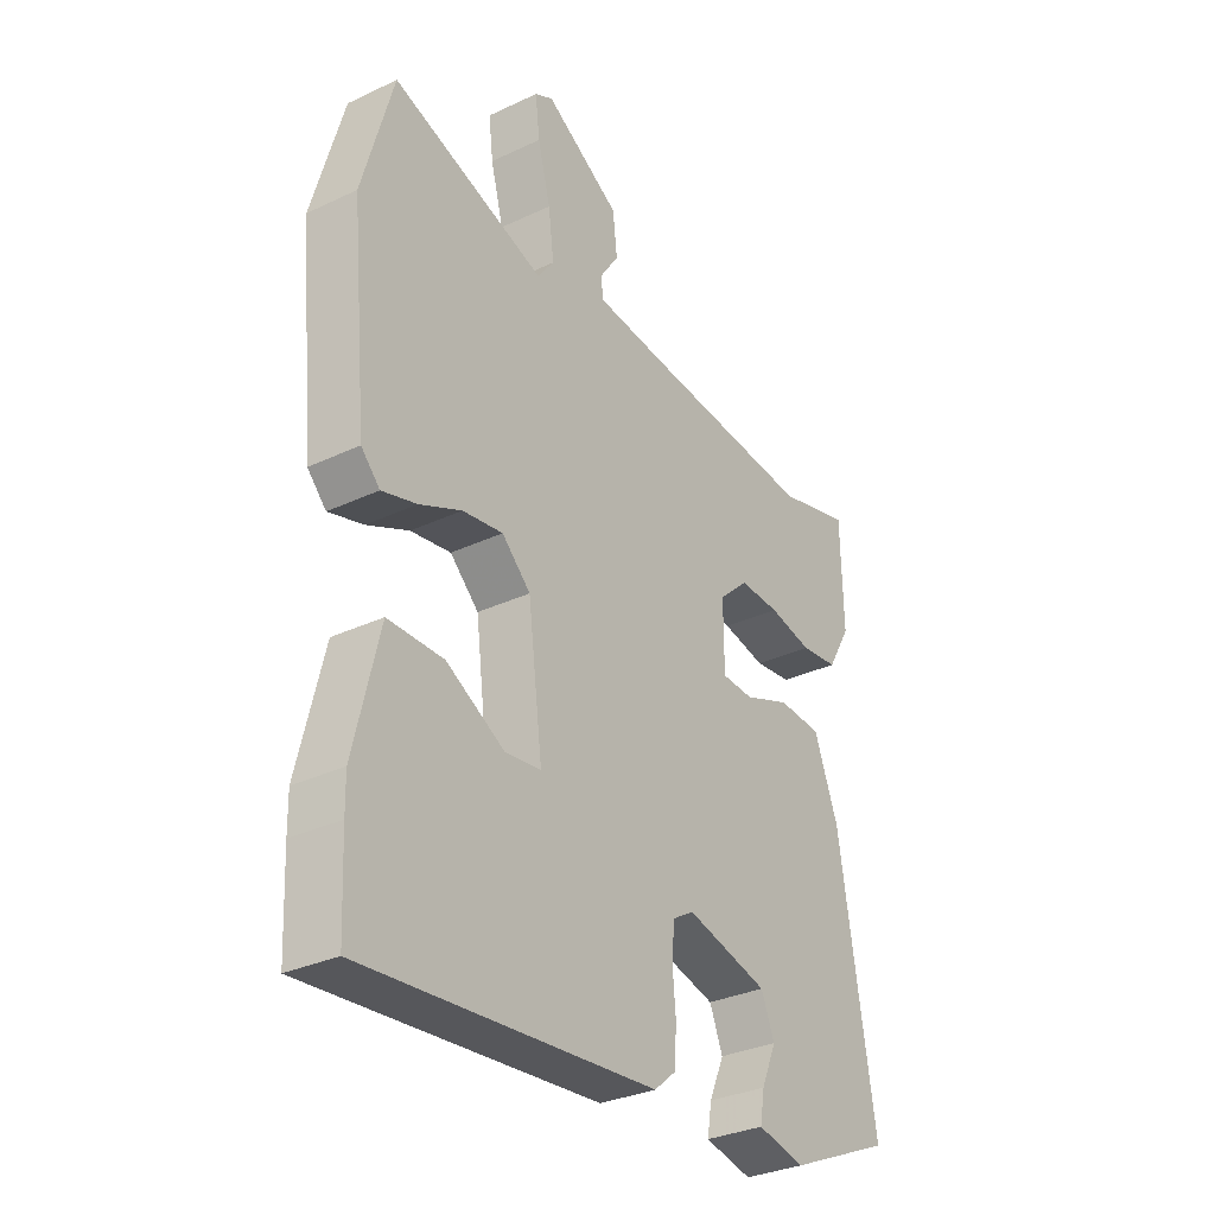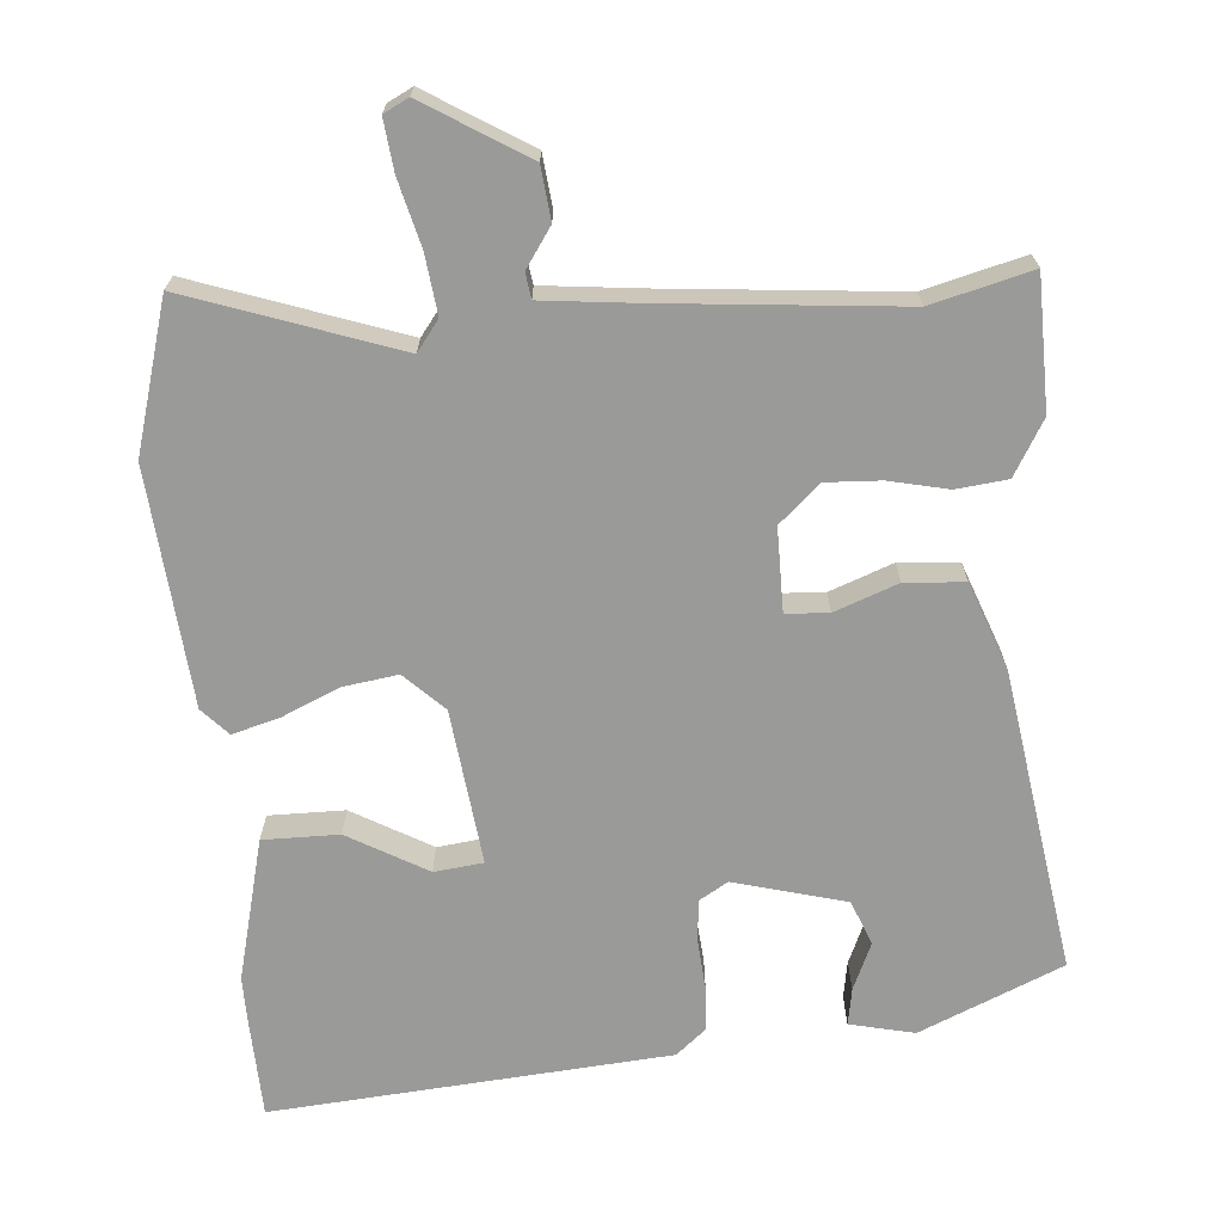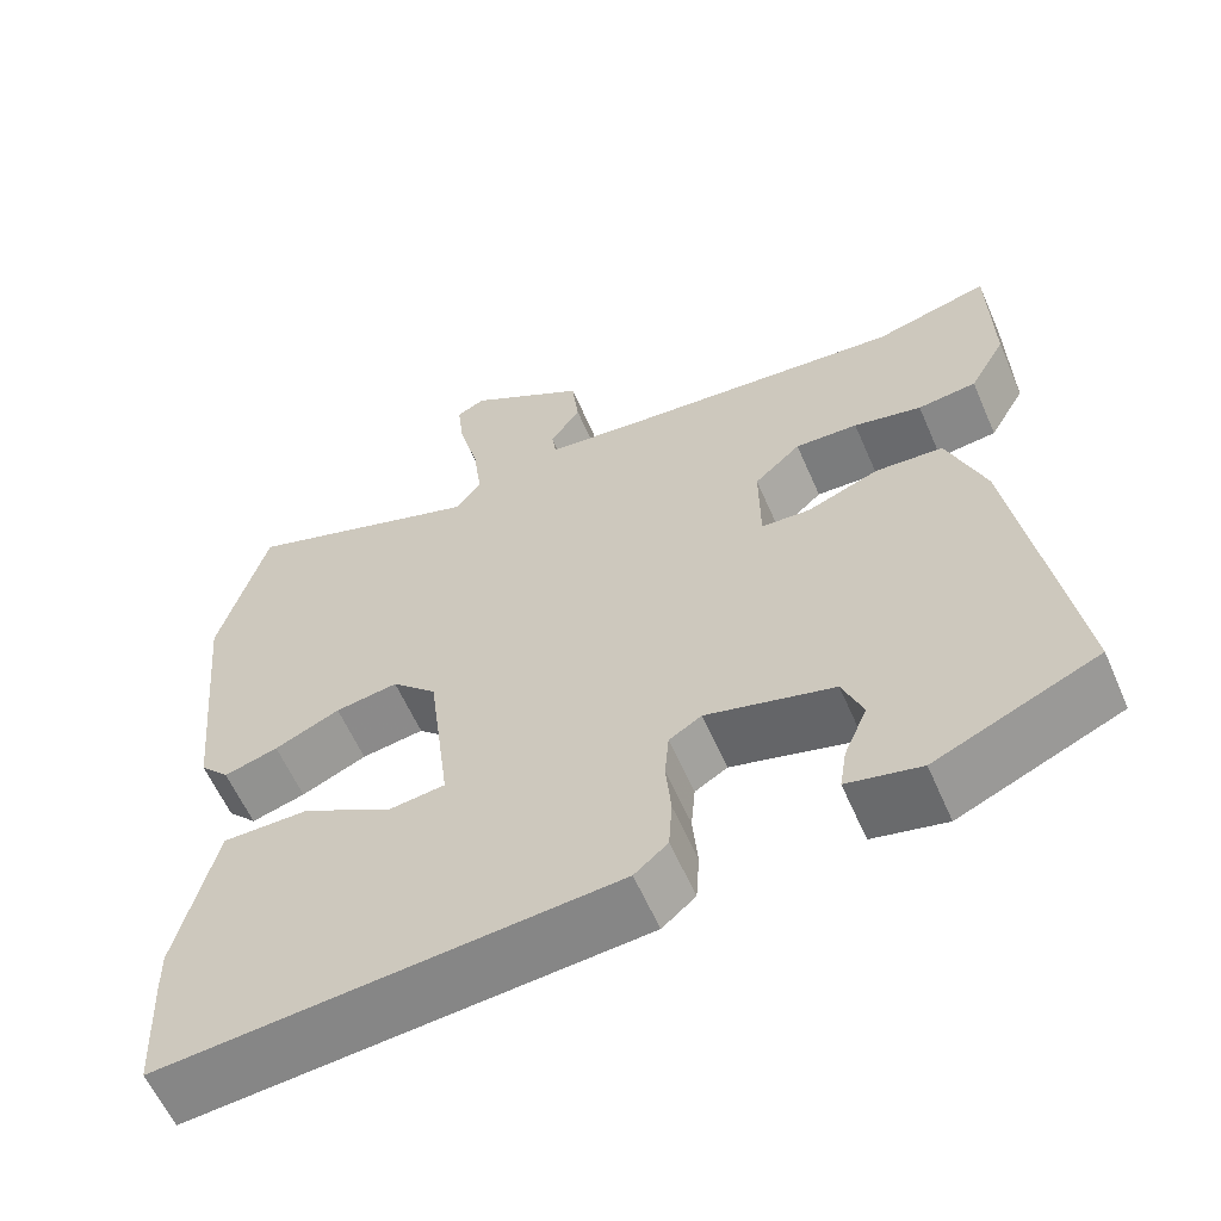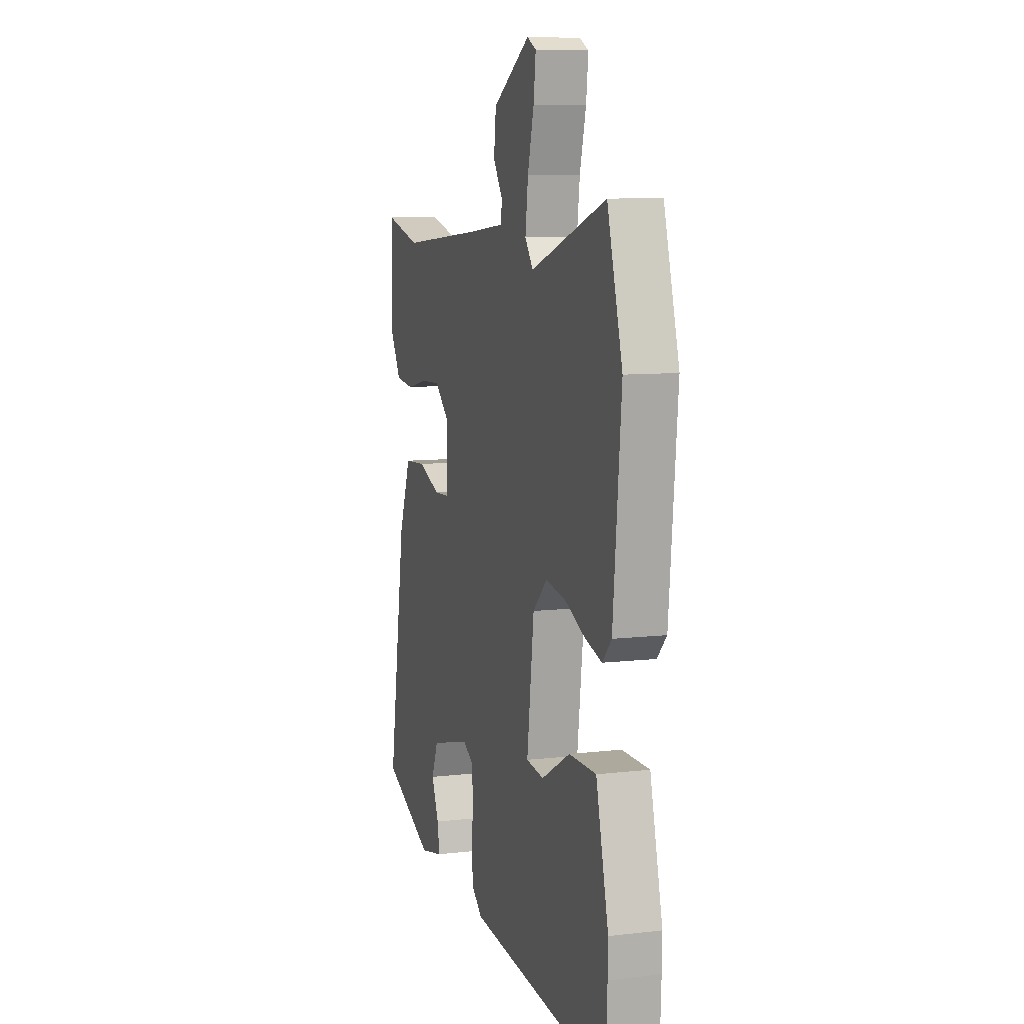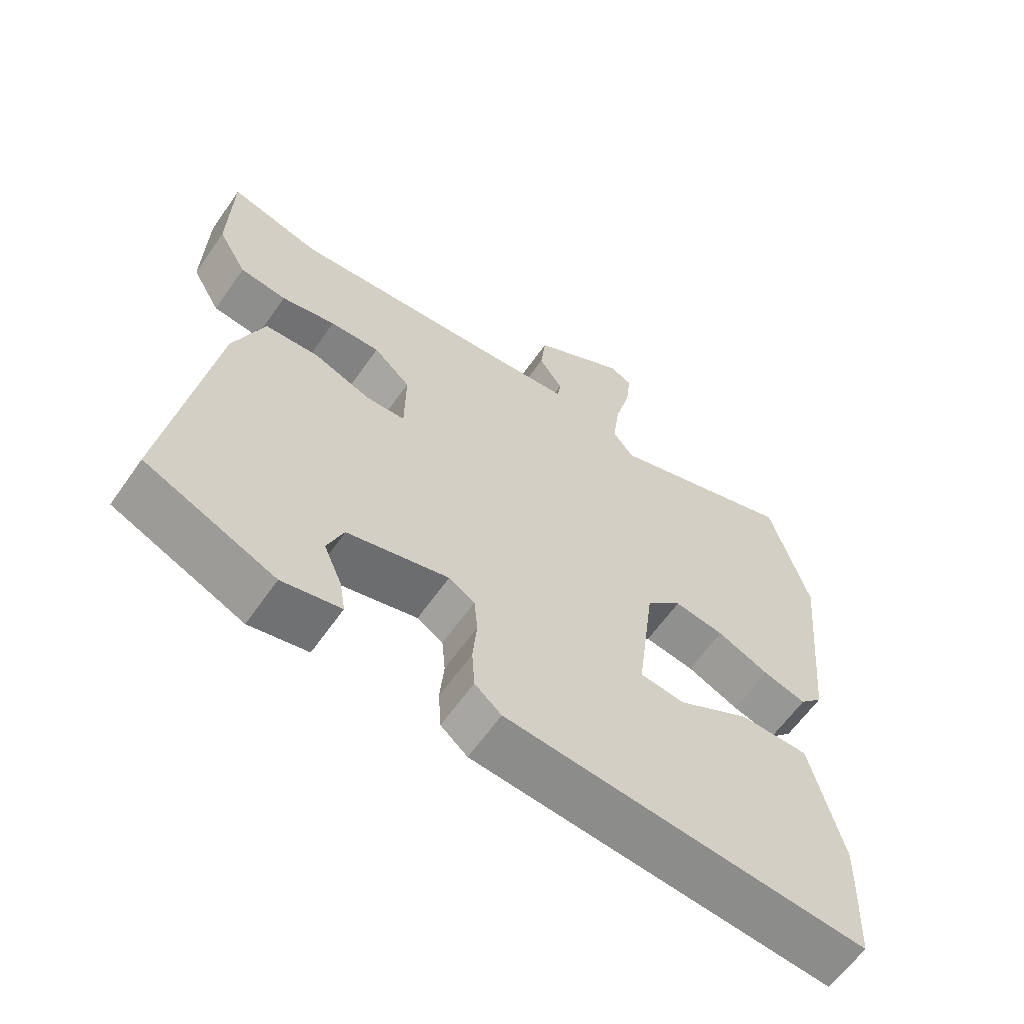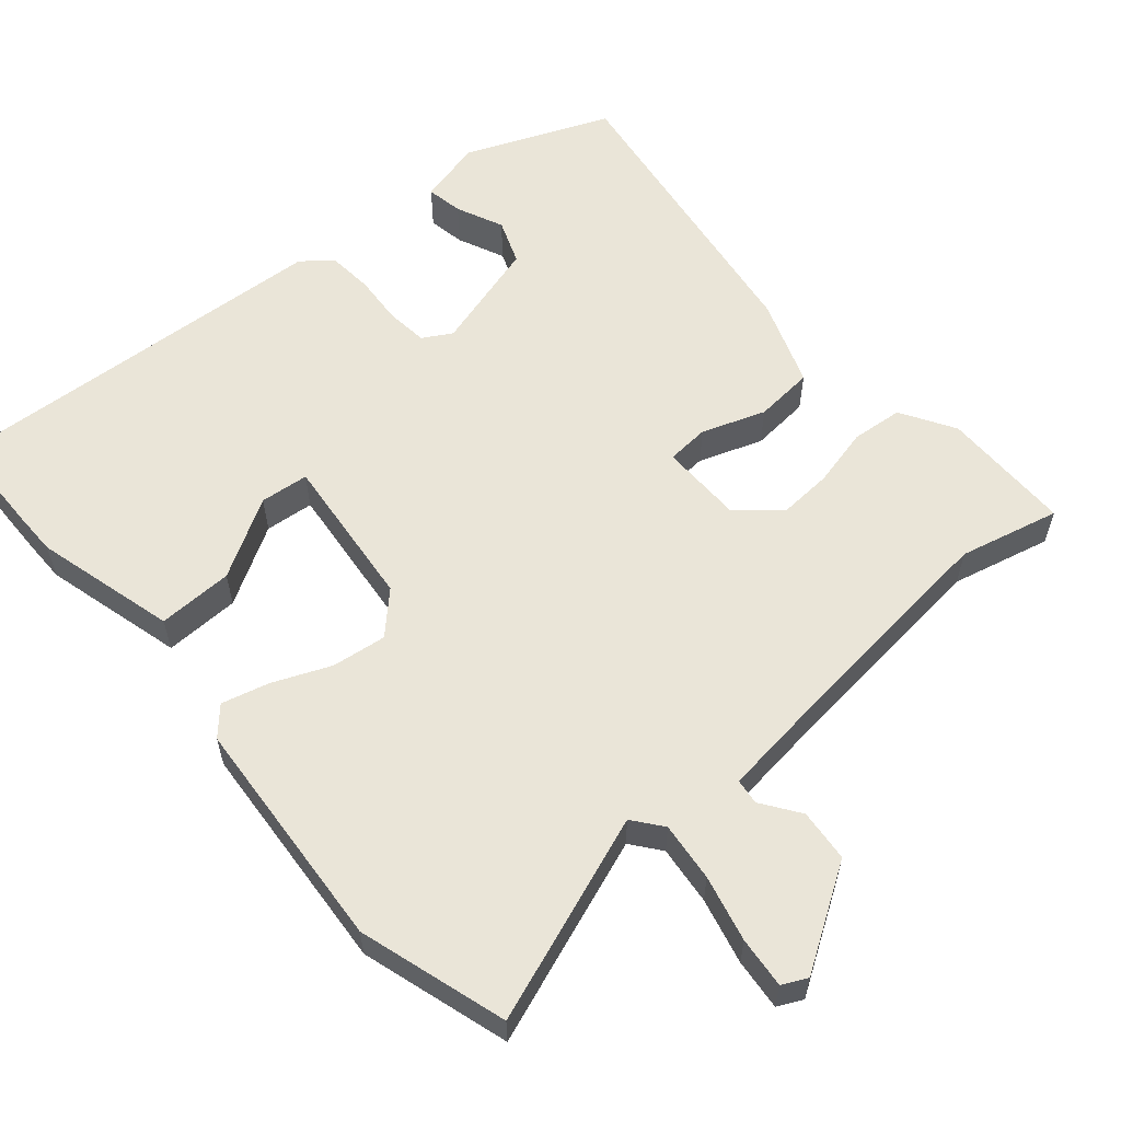
<metadata>
{"format":"obj","ext":"obj","renderer":"f3d","projection":"perspective","resolution":1024,"background":"white","views":[{"elev":-31.6,"azim":-56.2,"up":"+Z"},{"elev":-69.2,"azim":4.2,"up":"+Y"},{"elev":-59.8,"azim":23.5,"up":"+Z"},{"elev":8.8,"azim":-107.5,"up":"+Z"},{"elev":-61.9,"azim":145.1,"up":"+Z"},{"elev":58.9,"azim":-41.8,"up":"+Y"}]}
</metadata>
<code>
v 0.372 0.07 0.466
v 0.505 0.07 0.501
v 0.509 0.07 0.326
v 0.467 0.07 0.253
v 0.399 0.07 0.245
v 0.32 0.07 0.262
v 0.247 0.07 0.265
v 0.193 0.07 0.216
v 0.194 0.07 0.105
v 0.251 0.07 0.102
v 0.335 0.07 0.134
v 0.414 0.07 0.129
v 0.458 0.07 0.014
v 0.523 0.07 -0.389
v 0.333 0.07 -0.472
v 0.247 0.07 -0.453
v 0.255 0.07 -0.404
v 0.282 0.07 -0.341
v 0.258 0.07 -0.282
v 0.109 0.07 -0.243
v 0.071 0.07 -0.266
v 0.066 0.07 -0.321
v 0.072 0.07 -0.388
v 0.068 0.07 -0.448
v 0.029 0.07 -0.481
v -0.499 0.07 -0.526
v -0.505 0.07 -0.389
v -0.506 0.07 -0.333
v -0.46 0.07 -0.144
v -0.359 0.07 -0.144
v -0.253 0.07 -0.203
v -0.188 0.07 -0.195
v -0.214 0.07 0.011
v -0.266 0.07 0.061
v -0.339 0.07 0.05
v -0.415 0.07 0.016
v -0.478 0.07 -0.002
v -0.512 0.07 0.034
v -0.542 0.07 0.349
v -0.486 0.07 0.548
v -0.208 0.07 0.453
v -0.178 0.07 0.493
v -0.188 0.07 0.572
v -0.211 0.07 0.66
v -0.219 0.07 0.728
v -0.186 0.07 0.745
v -0.049 0.07 0.662
v -0.041 0.07 0.592
v -0.076 0.07 0.54
v -0.071 0.07 0.506
v 0.058 0.07 0.493
v 0.372 0 0.466
v 0.505 0 0.501
v 0.509 0 0.326
v 0.467 0 0.253
v 0.399 0 0.245
v 0.32 0 0.262
v 0.247 0 0.265
v 0.193 0 0.216
v 0.194 0 0.105
v 0.251 0 0.102
v 0.335 0 0.134
v 0.414 0 0.129
v 0.458 0 0.014
v 0.523 0 -0.389
v 0.333 0 -0.472
v 0.247 0 -0.453
v 0.255 0 -0.404
v 0.282 0 -0.341
v 0.258 0 -0.282
v 0.109 0 -0.243
v 0.071 0 -0.266
v 0.066 0 -0.321
v 0.072 0 -0.388
v 0.068 0 -0.448
v 0.029 0 -0.481
v -0.499 0 -0.526
v -0.505 0 -0.389
v -0.506 0 -0.333
v -0.46 0 -0.144
v -0.359 0 -0.144
v -0.253 0 -0.203
v -0.188 0 -0.195
v -0.214 0 0.011
v -0.266 0 0.061
v -0.339 0 0.05
v -0.415 0 0.016
v -0.478 0 -0.002
v -0.512 0 0.034
v -0.542 0 0.349
v -0.486 0 0.548
v -0.208 0 0.453
v -0.178 0 0.493
v -0.188 0 0.572
v -0.211 0 0.66
v -0.219 0 0.728
v -0.186 0 0.745
v -0.049 0 0.662
v -0.041 0 0.592
v -0.076 0 0.54
v -0.071 0 0.506
v 0.058 0 0.493
f 47 48 49
f 46 47 49
f 45 46 49
f 44 45 49
f 43 44 49
f 42 43 49 50
f 41 42 50 51
f 39 40 41
f 38 39 41
f 37 38 41
f 36 37 41
f 35 36 41
f 41 51 1
f 35 41 1
f 34 35 1
f 29 30 31
f 28 29 31
f 27 28 31
f 26 27 31
f 25 26 31
f 24 25 31
f 23 24 31
f 22 23 31 32
f 21 22 32 33
f 16 17 18
f 15 16 18
f 14 15 18
f 13 14 18
f 13 18 19
f 12 13 19
f 11 12 19
f 10 11 19
f 9 10 19 20
f 4 5 6
f 3 4 6
f 2 3 6
f 1 2 6
f 1 6 7
f 1 7 8
f 34 1 8
f 33 34 8
f 20 21 33
f 9 20 33
f 8 9 33
f 100 99 98
f 100 98 97
f 100 97 96
f 100 96 95
f 100 95 94
f 101 100 94 93
f 102 101 93 92
f 92 91 90
f 92 90 89
f 92 89 88
f 92 88 87
f 92 87 86
f 52 102 92
f 52 92 86
f 52 86 85
f 82 81 80
f 82 80 79
f 82 79 78
f 82 78 77
f 82 77 76
f 82 76 75
f 82 75 74
f 83 82 74 73
f 84 83 73 72
f 69 68 67
f 69 67 66
f 69 66 65
f 69 65 64
f 70 69 64
f 70 64 63
f 70 63 62
f 70 62 61
f 71 70 61 60
f 57 56 55
f 57 55 54
f 57 54 53
f 57 53 52
f 58 57 52
f 59 58 52
f 59 52 85
f 59 85 84
f 84 72 71
f 84 71 60
f 84 60 59
f 1 52 53 2
f 2 53 54 3
f 3 54 55 4
f 4 55 56 5
f 5 56 57 6
f 6 57 58 7
f 7 58 59 8
f 8 59 60 9
f 9 60 61 10
f 10 61 62 11
f 11 62 63 12
f 12 63 64 13
f 13 64 65 14
f 14 65 66 15
f 15 66 67 16
f 16 67 68 17
f 17 68 69 18
f 18 69 70 19
f 19 70 71 20
f 20 71 72 21
f 21 72 73 22
f 22 73 74 23
f 23 74 75 24
f 24 75 76 25
f 25 76 77 26
f 26 77 78 27
f 27 78 79 28
f 28 79 80 29
f 29 80 81 30
f 30 81 82 31
f 31 82 83 32
f 32 83 84 33
f 33 84 85 34
f 34 85 86 35
f 35 86 87 36
f 36 87 88 37
f 37 88 89 38
f 38 89 90 39
f 39 90 91 40
f 40 91 92 41
f 41 92 93 42
f 42 93 94 43
f 43 94 95 44
f 44 95 96 45
f 45 96 97 46
f 46 97 98 47
f 47 98 99 48
f 48 99 100 49
f 49 100 101 50
f 50 101 102 51
f 51 102 52 1

</code>
